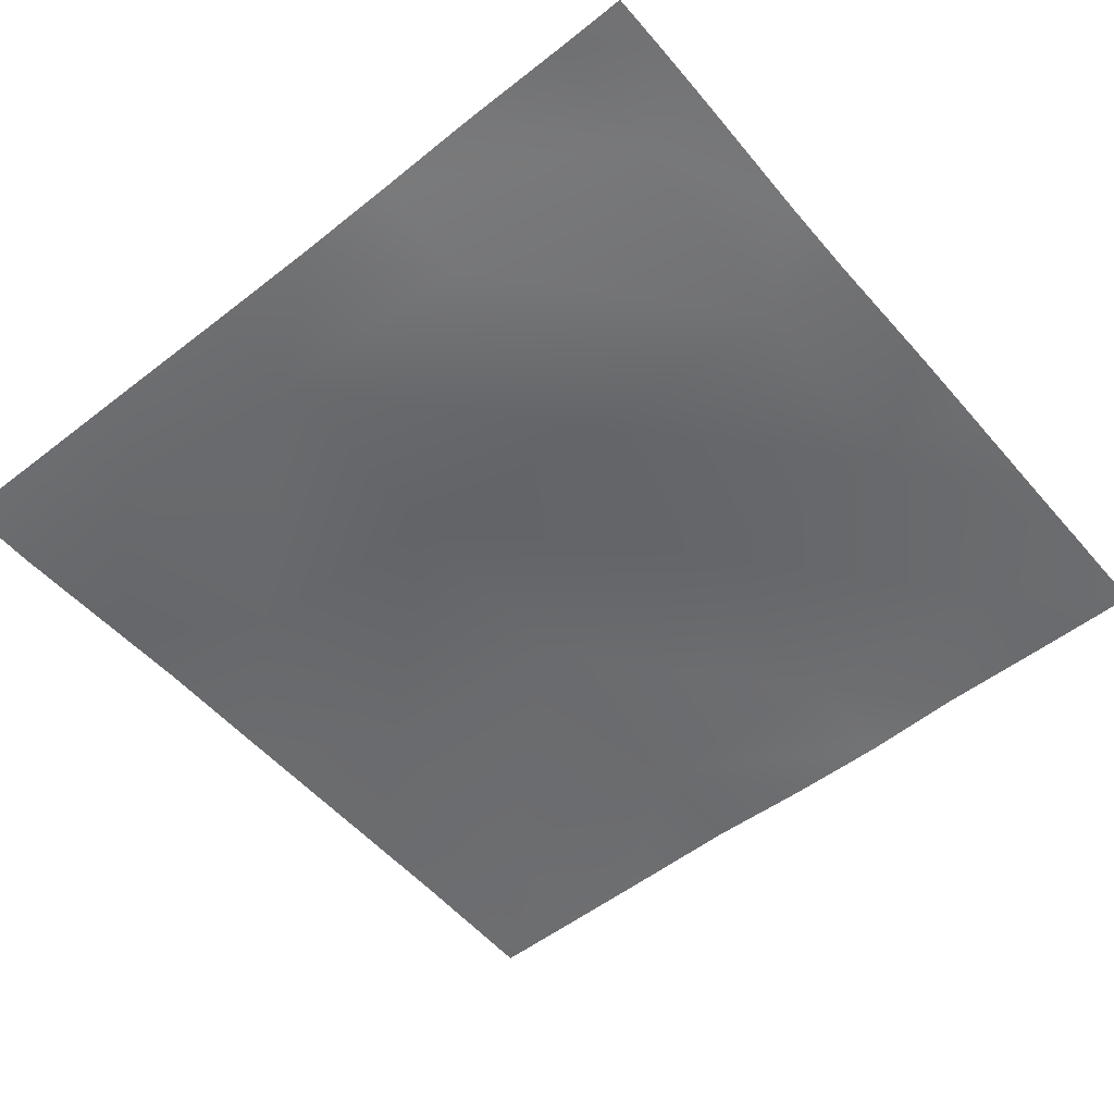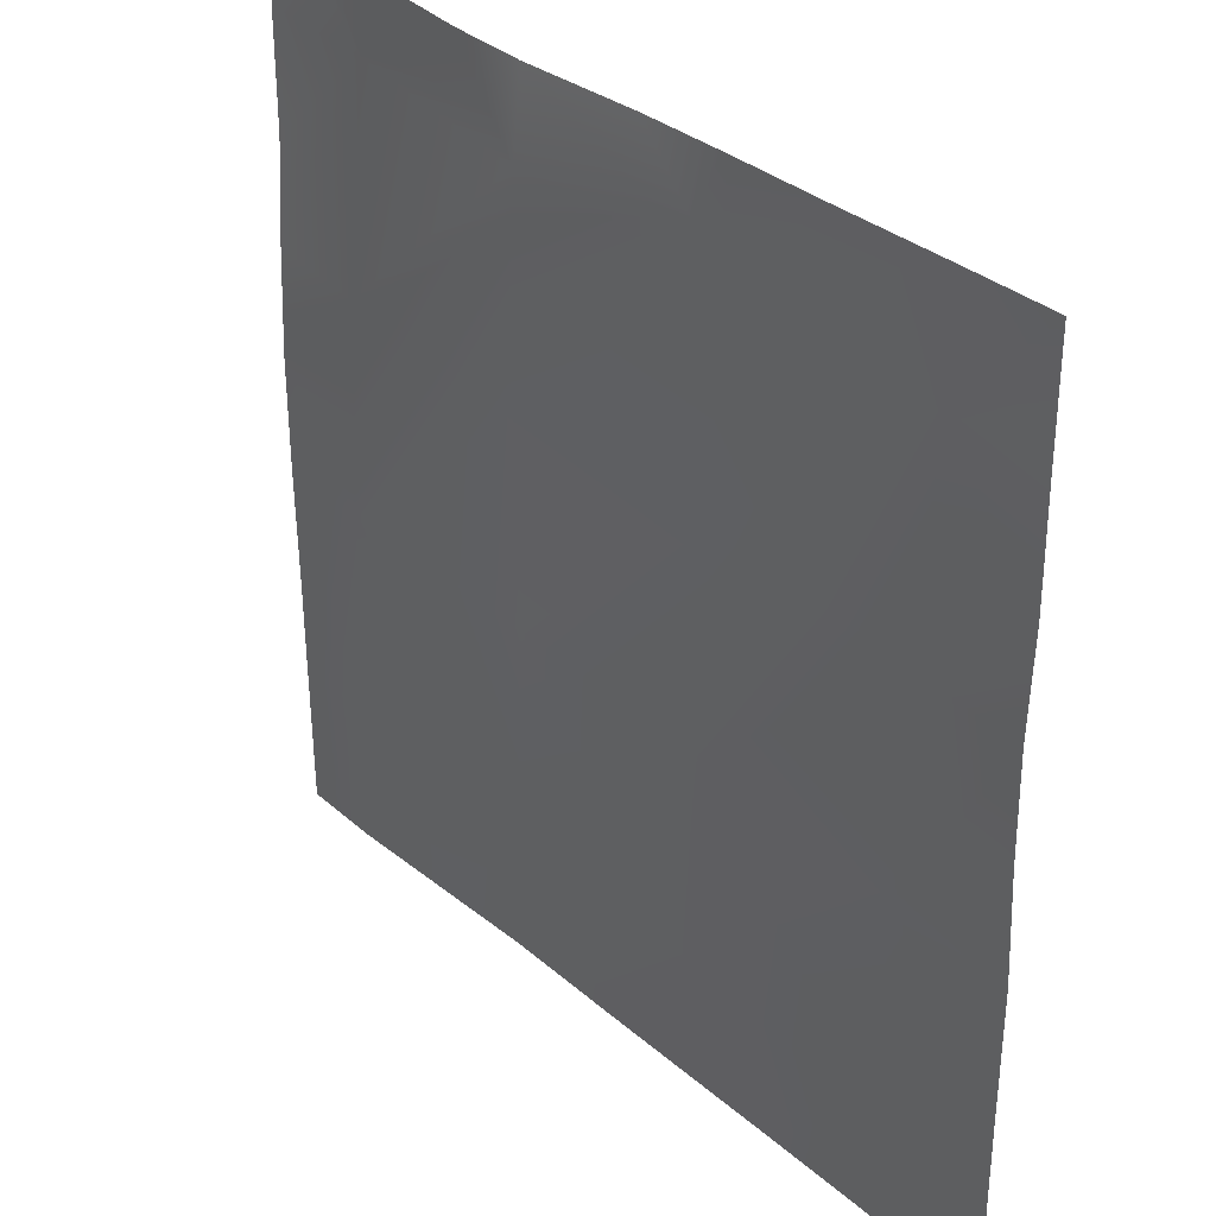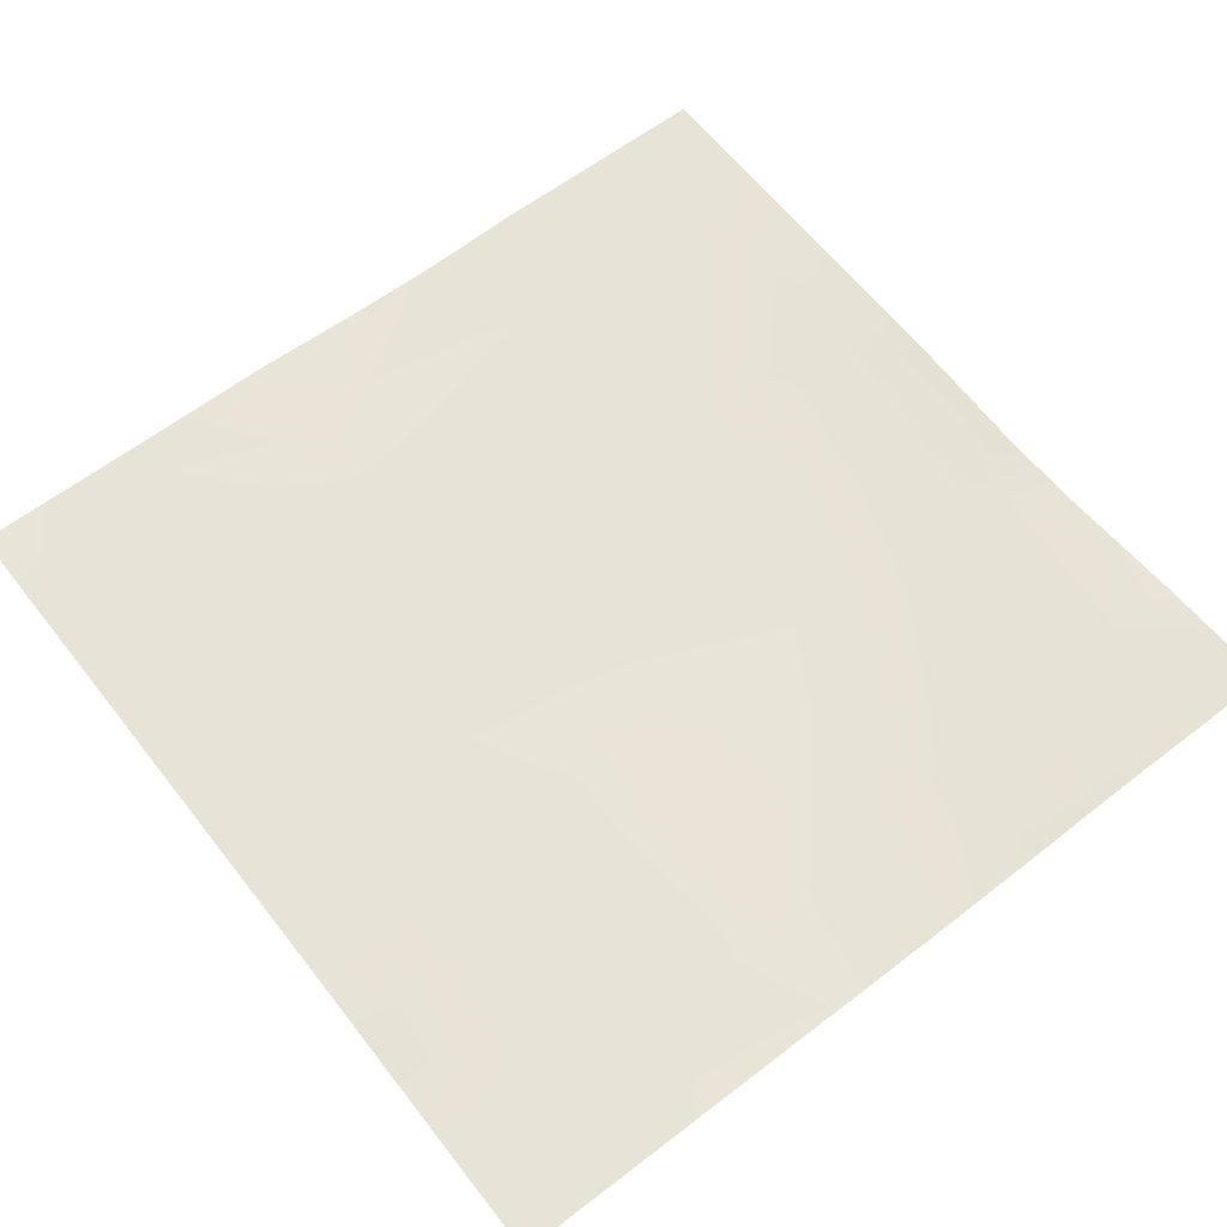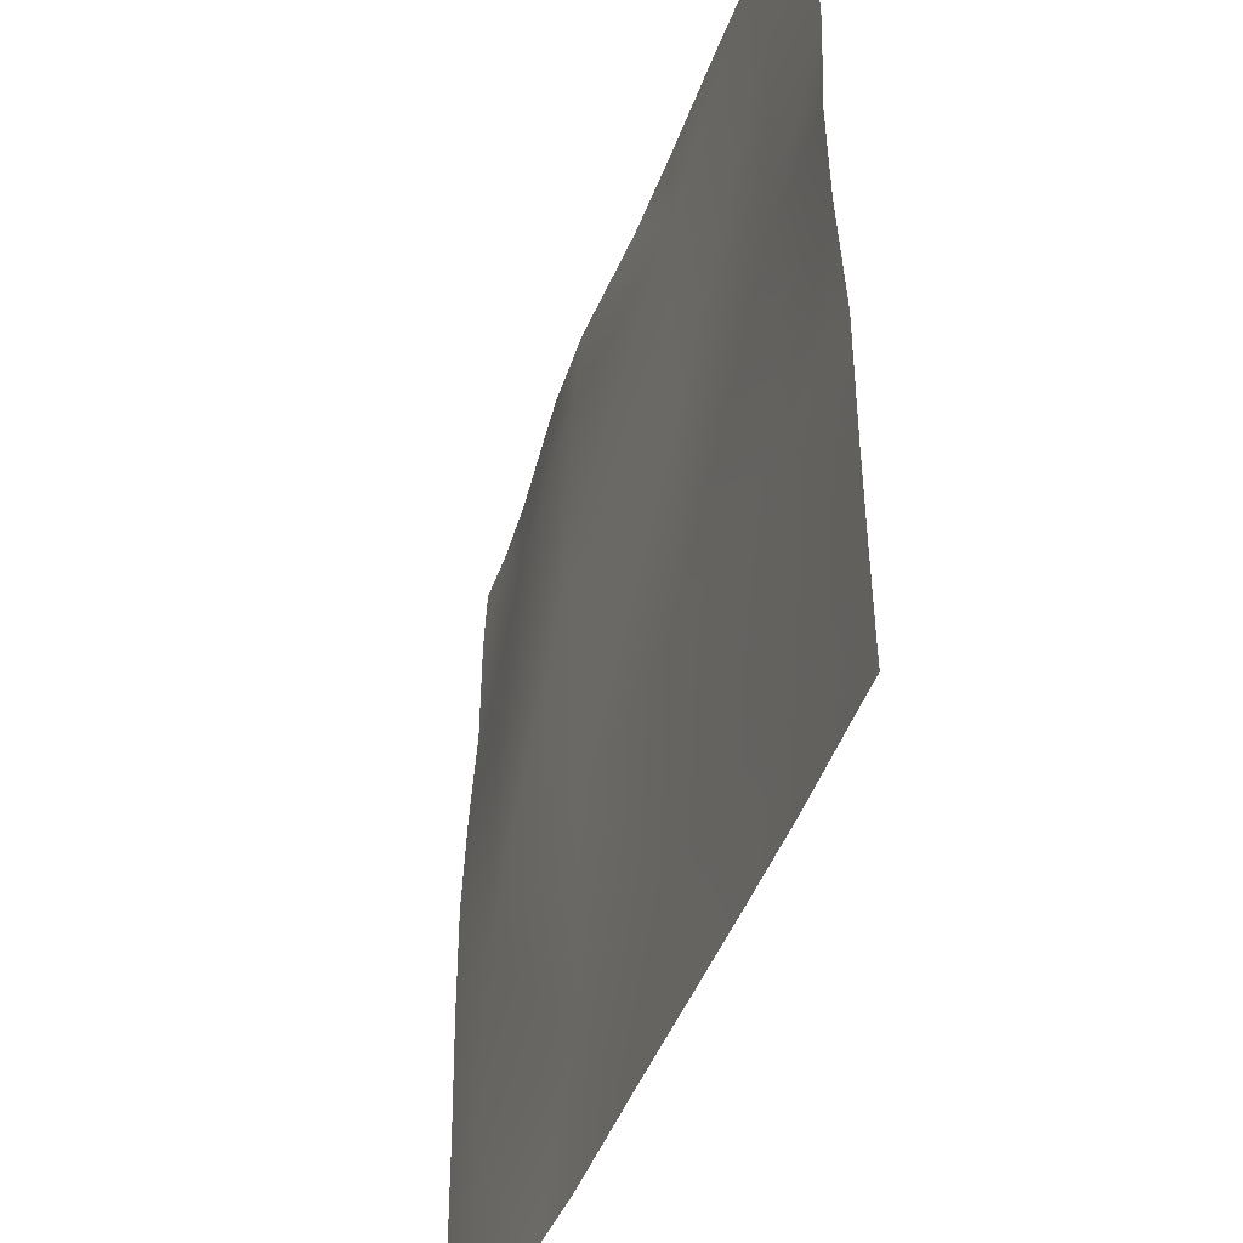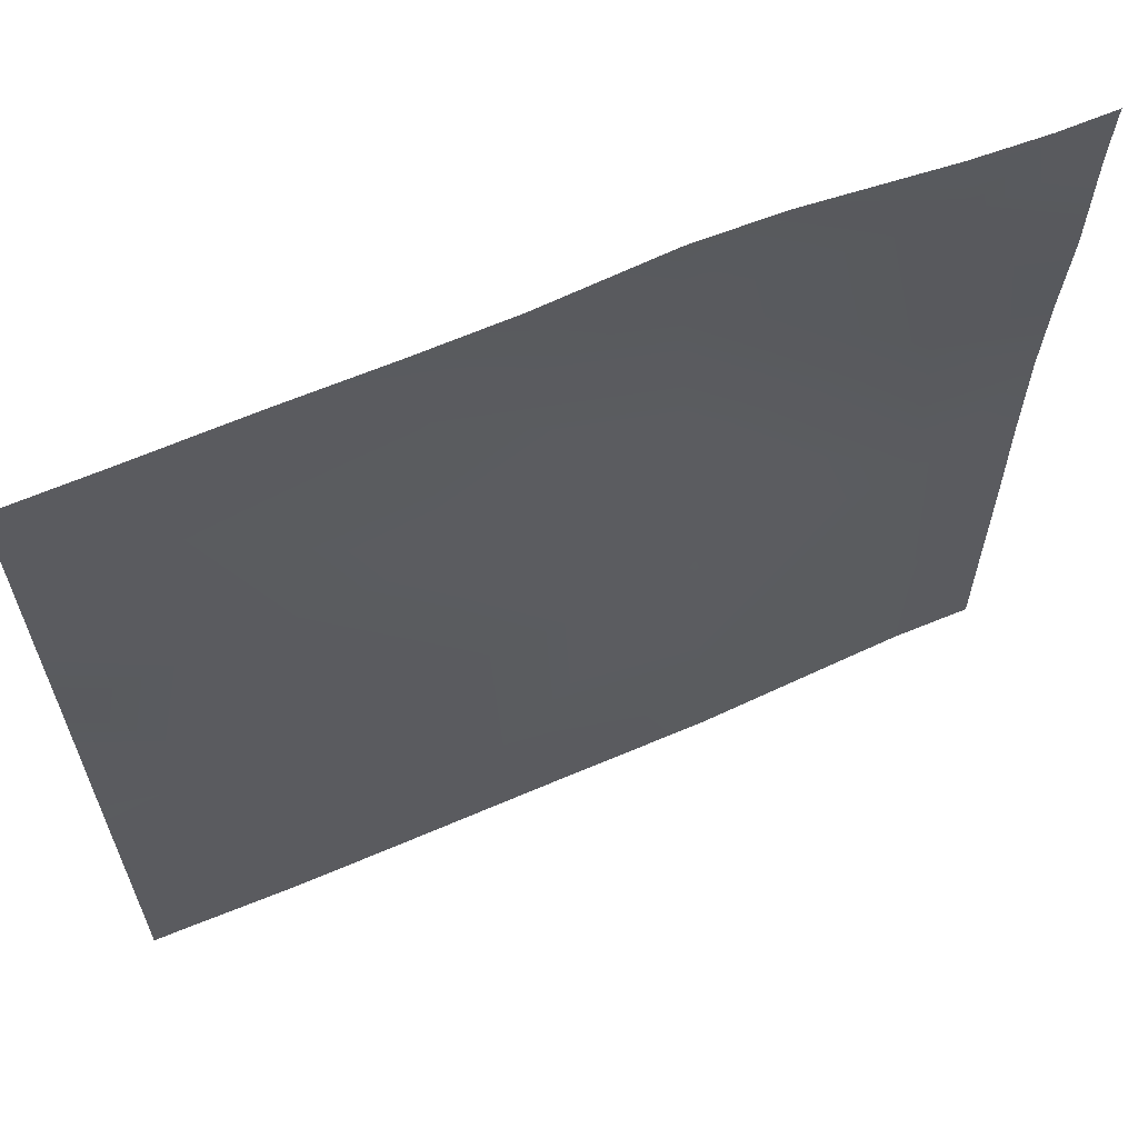
<metadata>
{"format":"obj","ext":"obj","renderer":"f3d","projection":"perspective","resolution":1024,"background":"white","views":[{"elev":-54.1,"azim":-50.3,"up":"+Y"},{"elev":33.5,"azim":49.8,"up":"+Z"},{"elev":62.2,"azim":-128.0,"up":"+Y"},{"elev":-44.0,"azim":71.3,"up":"+Z"},{"elev":63.7,"azim":156.9,"up":"+Z"}]}
</metadata>
<code>
v -2048 13.29 -723.8
v -2048 13.12 -696.6
v -2022 13.12 -725.2
v -2045 13.62 -768
v -2048 13.62 -764.1
v -2025 13.49 -768
v -1984 15.2 -768
v -2019 12.16 -661.4
v -1958 15.91 -728.6
v -2048 12.59 -659.8
v -2048 13.65 -768
v -2048 12.54 -626.8
v -2016 12.01 -597.5
v -1961 16.21 -768
v -1923 16.35 -768
v -1955 14.79 -664.7
v -1895 16.49 -731.9
v -1897 16.59 -768
v -1862 16.92 -768
v -1891 15.46 -668.1
v -1831 16.8 -735.3
v -1888 15.56 -604.3
v -1952 9.645 -600.9
v -1792 16.52 -768
v -1800 16.56 -768
v -1792 16.4 -761.2
v -1827 16.53 -671.5
v -1792 16.24 -737.4
v -1792 16.14 -710.9
v -1792 16.27 -673.4
v -1832 17.05 -768
v -1792 14.49 -639.6
v -1824 15.18 -607.7
v -2048 13.74 -595.8
v -1948 10.08 -537.1
v -1885 13.55 -540.5
v -2012 15.71 -533.7
v -2048 15.55 -566
v -1792 15.09 -578.8
v -1792 13.91 -609.4
v -1821 14.31 -543.8
v -2048 15.71 -531.8
v -2032 16.54 -512
v -2048 16.24 -518.8
v -2048 16.51 -512
v -1971 12.02 -512
v -2011 15.56 -512
v -1947 11.48 -512
v -1819 14.33 -512
v -1853 13.93 -512
v -1792 14.62 -545.4
v -1792 14.53 -529.9
v -1792 14.46 -518
v -1910 13.58 -512
v -1883 13.95 -512
v -1792 14.46 -512
f 1 2 3
f 1 4 5
f 1 3 4
f 3 6 4
f 6 3 7
f 8 9 3
f 10 3 2
f 10 8 3
f 11 5 4
f 8 12 13
f 8 10 12
f 9 7 3
f 9 14 7
f 14 9 15
f 9 16 17
f 16 9 8
f 17 15 9
f 17 18 15
f 18 17 19
f 20 21 17
f 20 17 16
f 20 16 22
f 16 8 23
f 24 25 26
f 27 21 20
f 28 27 29
f 28 21 27
f 30 29 27
f 26 21 28
f 26 25 21
f 25 31 21
f 30 27 32
f 21 19 17
f 21 31 19
f 27 20 33
f 12 34 13
f 13 35 23
f 16 23 22
f 20 22 33
f 23 36 22
f 23 8 13
f 34 37 13
f 34 38 37
f 39 40 33
f 33 22 41
f 40 27 33
f 40 32 27
f 42 43 37
f 42 44 43
f 44 45 43
f 46 37 47
f 46 35 37
f 37 35 13
f 48 35 46
f 47 37 43
f 38 42 37
f 49 36 50
f 49 41 36
f 36 41 22
f 39 41 51
f 39 33 41
f 52 41 53
f 52 51 41
f 54 55 36
f 55 50 36
f 56 41 49
f 56 53 41
f 48 36 35
f 48 54 36
f 23 35 36

</code>
